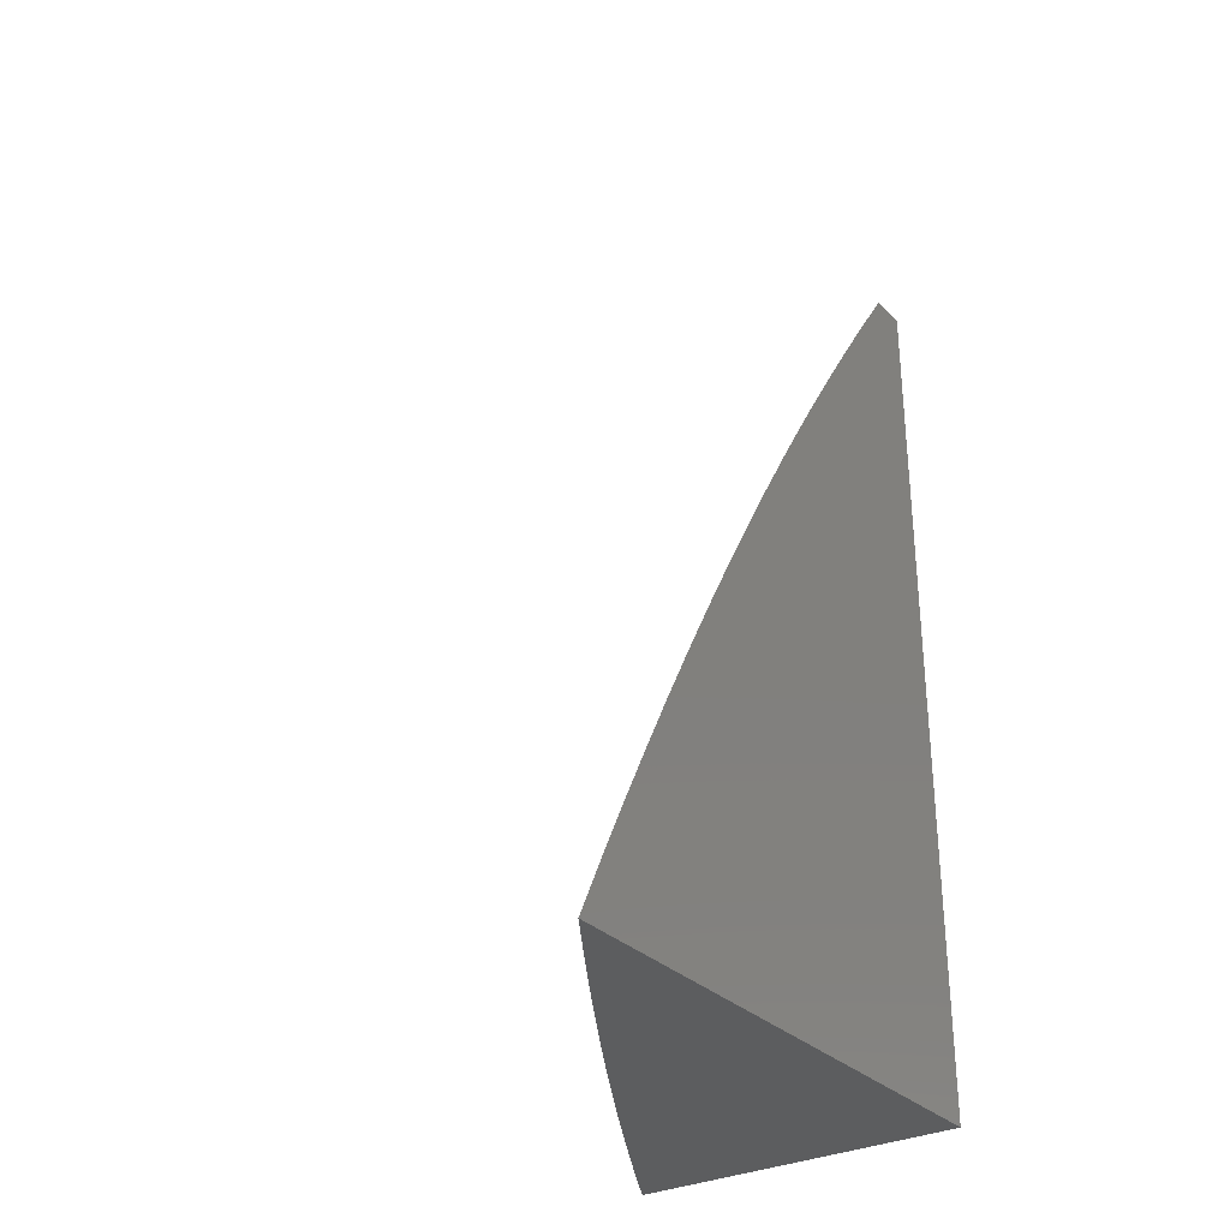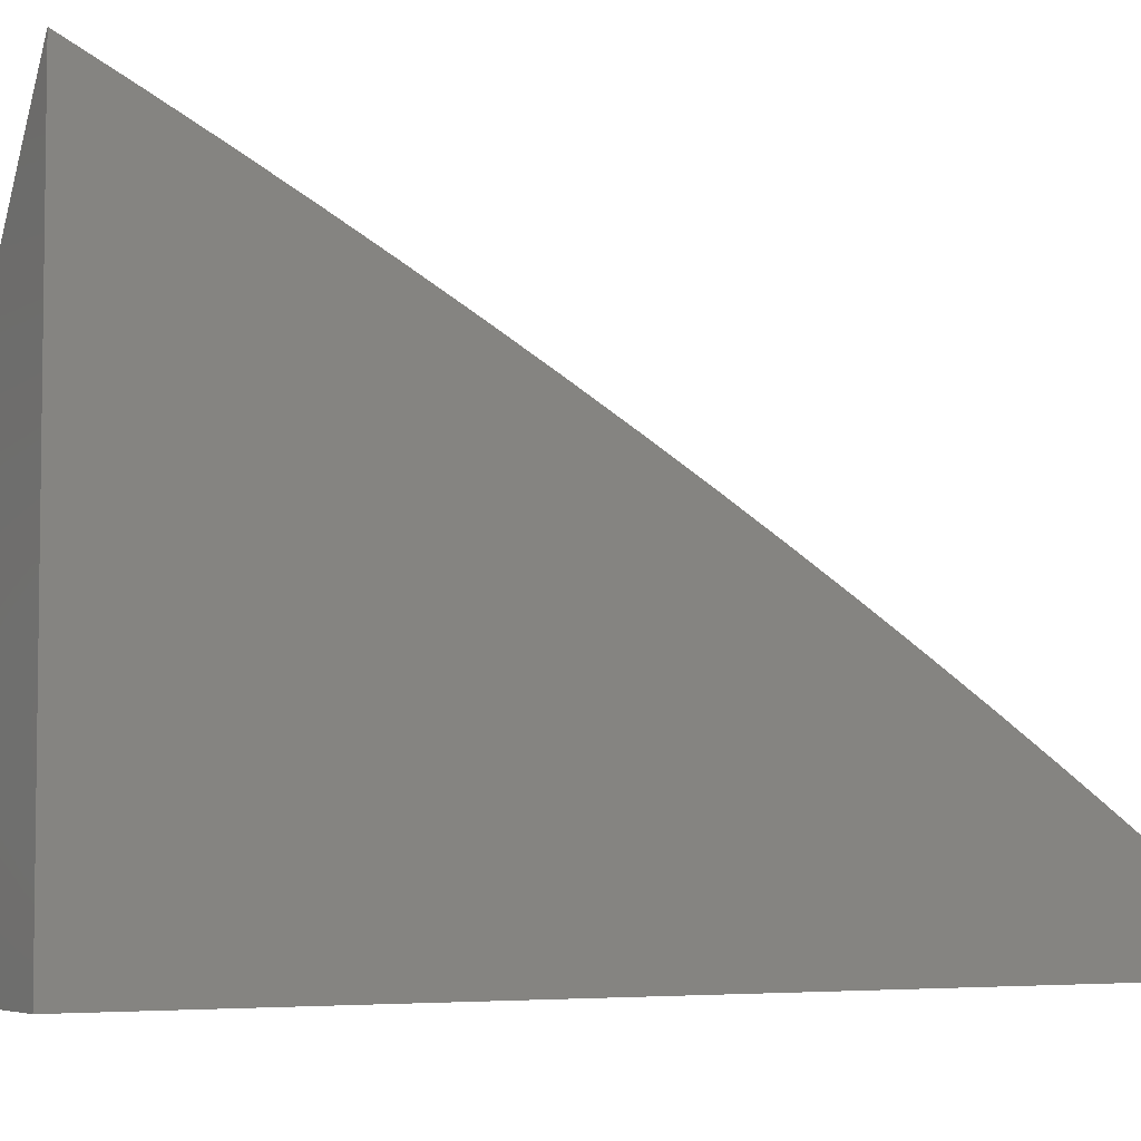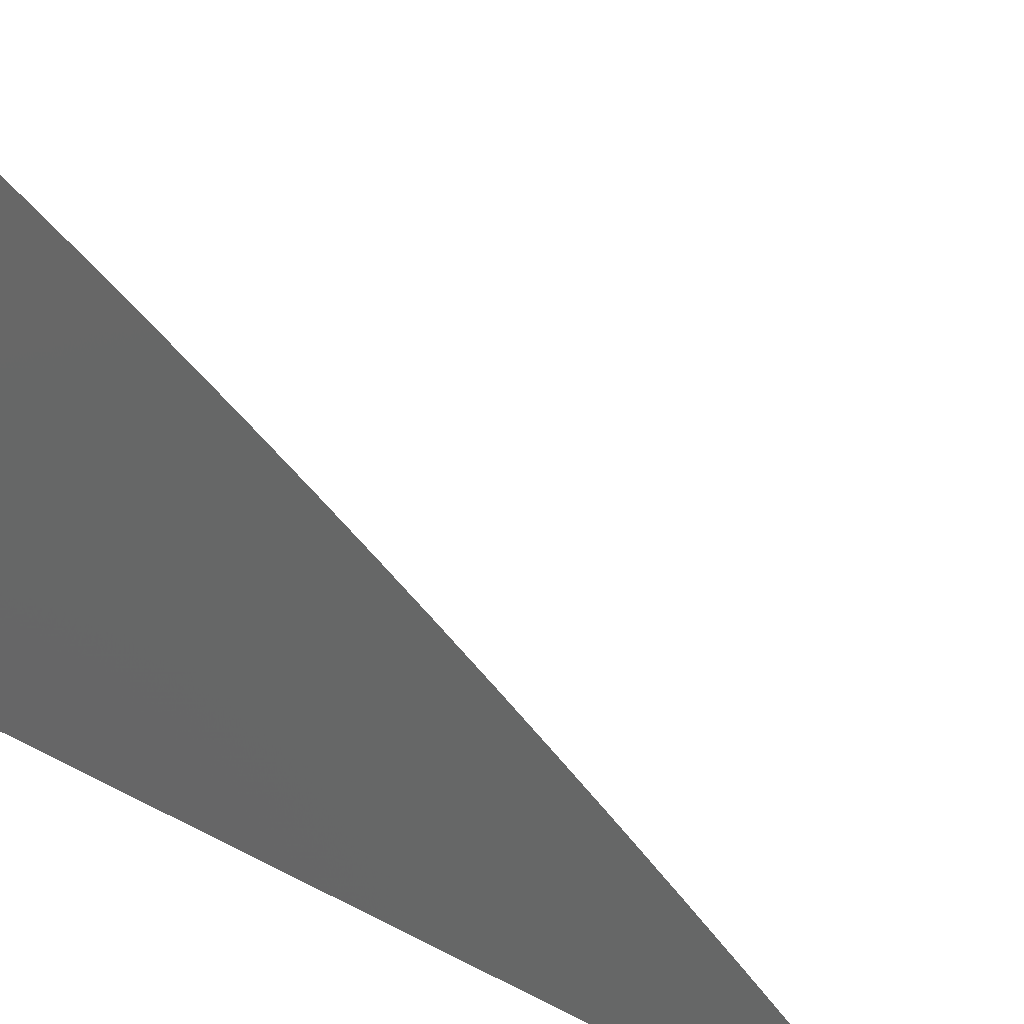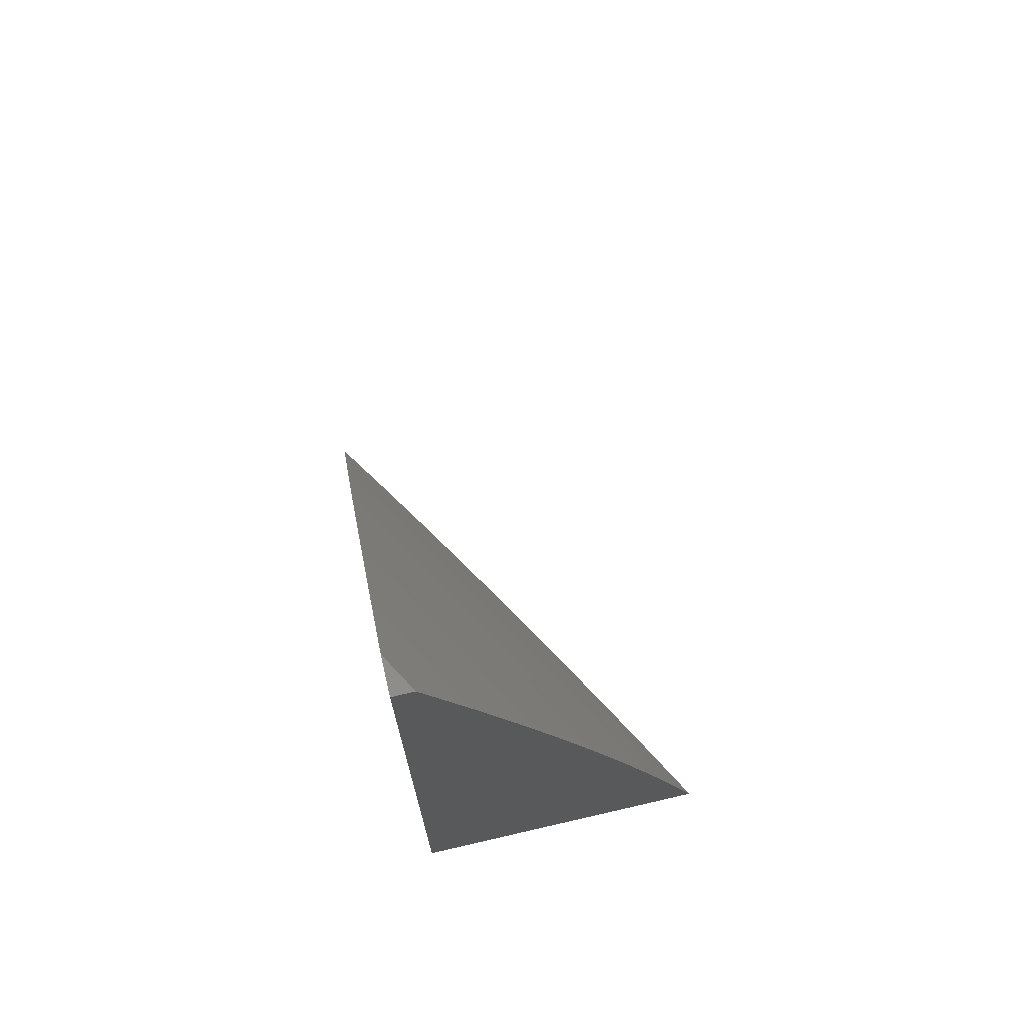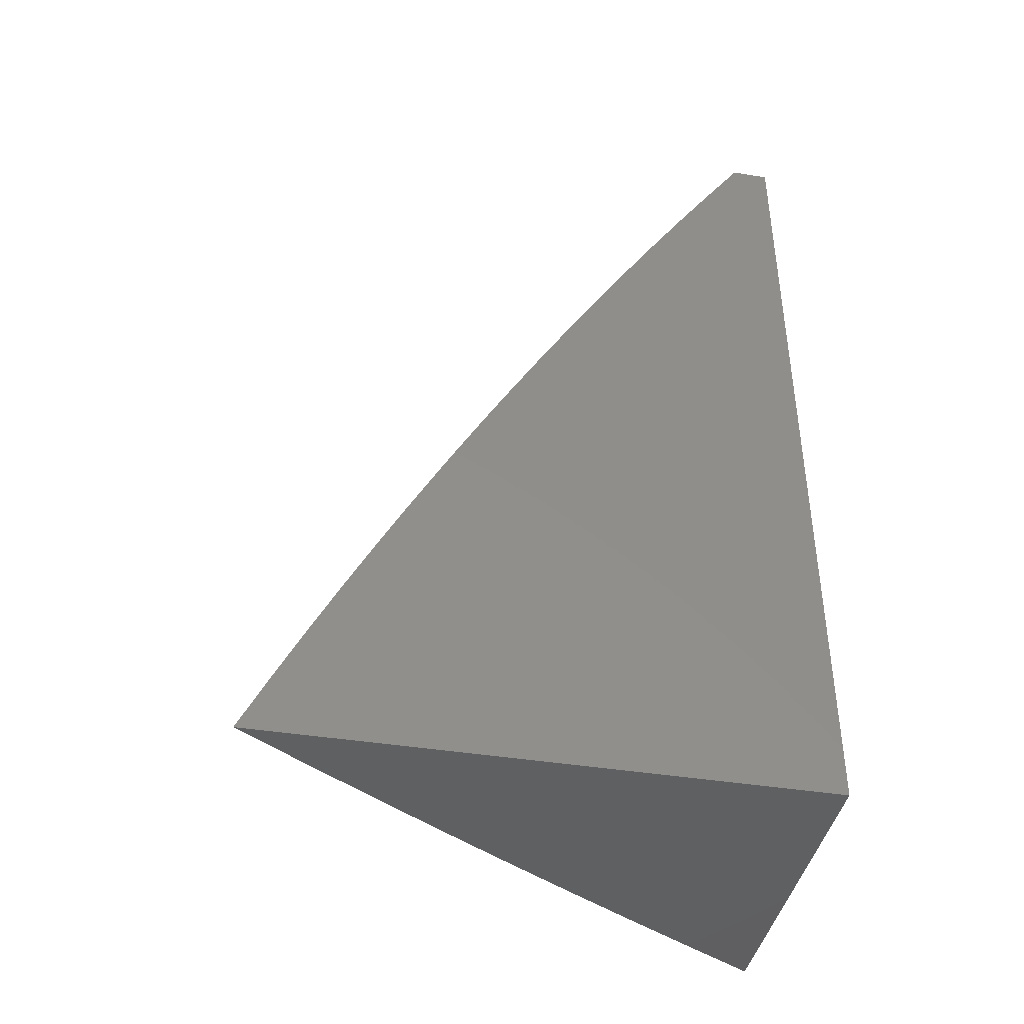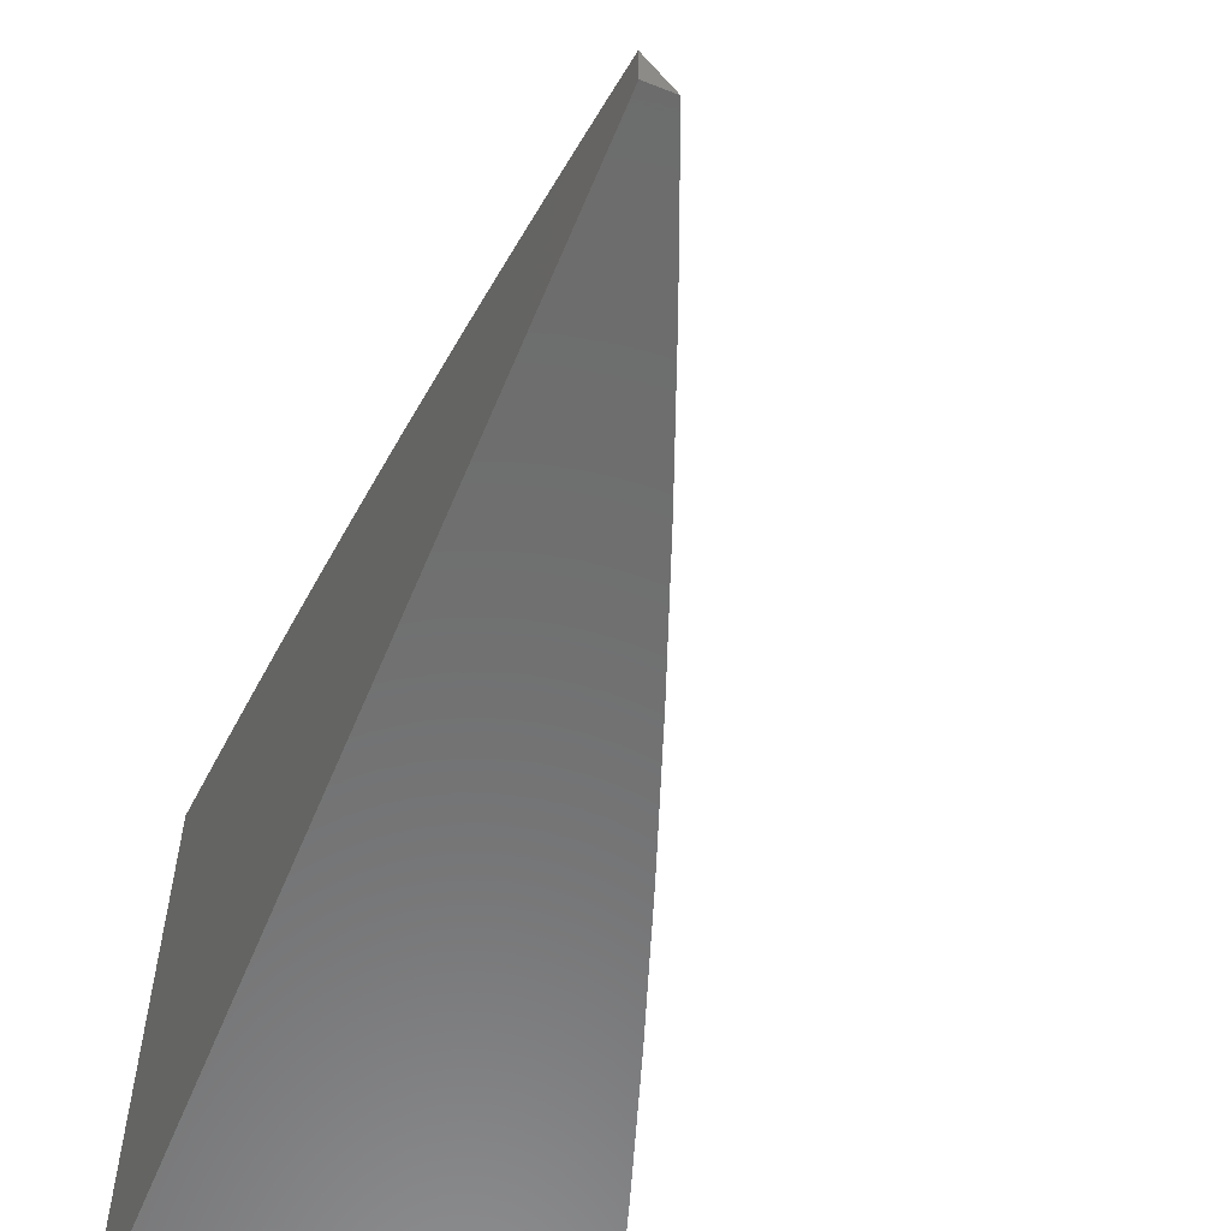
<metadata>
{"format":"stl","ext":"stl","renderer":"f3d","projection":"perspective","resolution":1024,"background":"white","views":[{"elev":-30.9,"azim":-144.3,"up":"+Z"},{"elev":-5.0,"azim":-120.0,"up":"+Y"},{"elev":27.8,"azim":-51.1,"up":"+Y"},{"elev":71.6,"azim":-13.0,"up":"+Z"},{"elev":-41.4,"azim":-101.1,"up":"+Z"},{"elev":-58.9,"azim":-22.3,"up":"+Y"}]}
</metadata>
<code>
# stl→obj: 128 verts, 252 faces
v 9.337 5.08 3
v 9.314 5.104 3.031
v 9.382 5 3
v 9.307 5.1 3.063
v 9.343 5 3.127
v 9.299 5.096 3.094
v 9.292 5.092 3.125
v 9.254 5.158 3.125
v 9.238 5.15 3.188
v 9.215 5.224 3.125
v 9.2 5.215 3.188
v 9.176 5.289 3.125
v 9.161 5.281 3.188
v 9.121 5.346 3.188
v 9.106 5.337 3.251
v 9.065 5.402 3.251
v 9.05 5.393 3.313
v 9.009 5.457 3.313
v 9 5.431 3.387
v 9 5.466 3.323
v 9 5.501 3.259
v 9.025 5.467 3.251
v 9.04 5.476 3.188
v 9.081 5.411 3.188
v 9.096 5.42 3.125
v 9.136 5.355 3.125
v 9.143 5.359 3.094
v 9.183 5.294 3.094
v 9.19 5.298 3.063
v 9.222 5.228 3.094
v 9.23 5.232 3.063
v 9.261 5.162 3.094
v 9.268 5.166 3.063
v 9.291 5.16 3
v 9.276 5.17 3.031
v 9.237 5.236 3.031
v 9.198 5.302 3.031
v 9.151 5.363 3.063
v 9.103 5.424 3.094
v 9.055 5.485 3.125
v 9.013 5.55 3.125
v 9 5.535 3.195
v 9 5.568 3.13
v 9.021 5.554 3.094
v 9 5.6 3.065
v 9.028 5.558 3.063
v 9.035 5.563 3.031
v 9.076 5.498 3.031
v 9.05 5.554 3
v 9.1 5.476 3
v 9.117 5.433 3.031
v 9.149 5.398 3
v 9.158 5.368 3.031
v 9.197 5.319 3
v 9.244 5.24 3
v 9 5.632 3
v 9 5.395 3.45
v 9.018 5.374 3.438
v 9.034 5.383 3.376
v 9.09 5.328 3.313
v 9.145 5.272 3.251
v 9.184 5.206 3.251
v 9.223 5.141 3.251
v 9.277 5.083 3.188
v 9.001 5.364 3.501
v 9 5.359 3.513
v 9.041 5.299 3.501
v 9 5.322 3.575
v 9.024 5.289 3.563
v 9.007 5.279 3.626
v 9.064 5.225 3.563
v 9.046 5.215 3.626
v 9.085 5.15 3.626
v 9.067 5.14 3.688
v 9.105 5.075 3.688
v 9.087 5.065 3.751
v 9.143 5.01 3.688
v 9.124 5 3.754
v 9.171 5 3.629
v 9 5.284 3.637
v 9 5.245 3.699
v 9.029 5.205 3.688
v 9.049 5.13 3.751
v 9.069 5.055 3.813
v 9.075 5 3.877
v 9.05 5.045 3.876
v 9.031 5.034 3.938
v 9 5.085 3.941
v 9 5.043 4
v 9.011 5.194 3.751
v 9 5.206 3.76
v 9 5.166 3.821
v 9 5.126 3.881
v 9.031 5.119 3.813
v 9.012 5.109 3.876
v 9.025 5 4
v 9.217 5 3.505
v 9.179 5.029 3.563
v 9.161 5.02 3.626
v 9.261 5 3.379
v 9.213 5.048 3.438
v 9.196 5.039 3.501
v 9.141 5.095 3.563
v 9.123 5.085 3.626
v 9.102 5.16 3.563
v 9.303 5 3.253
v 9.245 5.066 3.313
v 9.229 5.057 3.376
v 9.175 5.114 3.438
v 9.158 5.105 3.501
v 9.136 5.179 3.438
v 9.12 5.17 3.501
v 9.097 5.244 3.438
v 9.081 5.235 3.501
v 9.261 5.075 3.251
v 9.207 5.132 3.313
v 9.191 5.123 3.376
v 9.169 5.197 3.313
v 9.153 5.188 3.376
v 9.13 5.263 3.313
v 9.114 5.254 3.376
v 9.074 5.319 3.376
v 9.058 5.309 3.438
v 9.11 5.429 3.063
v 9.062 5.489 3.094
v 9.069 5.494 3.063
v 9 5 4
v 9 5 3
f 1 2 3
f 3 2 4
f 3 4 5
f 5 4 6
f 5 6 7
f 7 6 8
f 7 8 9
f 9 8 10
f 9 10 11
f 11 10 12
f 11 12 13
f 13 12 14
f 13 14 15
f 15 14 16
f 15 16 17
f 17 16 18
f 17 18 19
f 19 18 20
f 20 18 21
f 21 18 22
f 21 22 23
f 23 22 24
f 23 24 25
f 25 24 26
f 25 26 27
f 27 26 28
f 27 28 29
f 29 28 30
f 29 30 31
f 31 30 32
f 31 32 33
f 33 32 4
f 33 4 2
f 1 34 2
f 2 34 35
f 2 35 33
f 33 35 36
f 33 36 31
f 31 36 37
f 31 37 29
f 29 37 38
f 29 38 27
f 27 38 39
f 27 39 25
f 25 39 40
f 25 40 23
f 23 40 41
f 23 41 42
f 42 41 43
f 43 41 44
f 43 44 45
f 45 44 46
f 45 46 47
f 47 46 48
f 47 48 49
f 49 48 50
f 50 48 51
f 50 51 52
f 52 51 53
f 52 53 54
f 54 53 37
f 54 37 55
f 55 37 36
f 55 36 35
f 34 55 35
f 49 56 47
f 47 56 45
f 42 21 23
f 57 58 19
f 19 58 59
f 19 59 17
f 17 59 60
f 17 60 15
f 15 60 61
f 15 61 13
f 13 61 62
f 13 62 11
f 11 62 63
f 11 63 9
f 9 63 64
f 9 64 7
f 7 64 5
f 58 57 65
f 65 57 66
f 65 66 67
f 67 66 68
f 67 68 69
f 69 68 70
f 69 70 71
f 71 70 72
f 71 72 73
f 73 72 74
f 73 74 75
f 75 74 76
f 75 76 77
f 77 76 78
f 77 78 79
f 68 80 70
f 70 80 81
f 70 81 72
f 72 81 82
f 72 82 74
f 74 82 83
f 74 83 76
f 76 83 84
f 76 84 78
f 78 84 85
f 85 84 86
f 85 86 87
f 87 86 88
f 87 88 89
f 82 81 90
f 90 81 91
f 90 91 92
f 93 94 92
f 92 94 83
f 92 83 90
f 90 83 82
f 94 93 95
f 95 93 88
f 95 88 86
f 89 96 87
f 87 96 85
f 97 98 79
f 79 98 99
f 79 99 77
f 77 99 75
f 100 101 97
f 97 101 102
f 97 102 98
f 98 102 103
f 98 103 104
f 104 103 105
f 104 105 73
f 73 105 71
f 106 107 100
f 100 107 108
f 100 108 101
f 101 108 109
f 101 109 110
f 110 109 111
f 110 111 112
f 112 111 113
f 112 113 114
f 114 113 67
f 114 67 69
f 5 64 106
f 106 64 115
f 106 115 107
f 107 115 116
f 107 116 117
f 117 116 118
f 117 118 119
f 119 118 120
f 119 120 121
f 121 120 122
f 121 122 123
f 123 122 58
f 123 58 65
f 8 6 32
f 32 6 4
f 116 115 63
f 63 115 64
f 109 108 117
f 117 108 107
f 103 102 110
f 110 102 101
f 75 99 104
f 104 99 98
f 10 8 30
f 30 8 32
f 118 116 62
f 62 116 63
f 111 109 119
f 119 109 117
f 105 103 112
f 112 103 110
f 73 75 104
f 83 94 84
f 84 94 86
f 10 30 28
f 10 28 12
f 12 28 26
f 12 26 14
f 14 26 24
f 14 24 16
f 16 24 22
f 16 22 18
f 118 62 61
f 118 61 120
f 120 61 60
f 120 60 122
f 122 60 59
f 122 59 58
f 111 119 121
f 111 121 113
f 113 121 123
f 113 123 67
f 67 123 65
f 105 112 114
f 69 71 114
f 114 71 105
f 86 94 95
f 37 53 38
f 38 53 124
f 38 124 39
f 39 124 125
f 39 125 40
f 40 125 41
f 53 51 124
f 124 51 126
f 124 126 125
f 125 126 44
f 125 44 41
f 51 48 126
f 126 48 46
f 126 46 44
f 89 88 127
f 127 88 93
f 127 93 128
f 128 93 92
f 128 92 91
f 91 81 128
f 128 81 80
f 128 80 68
f 68 66 128
f 128 66 57
f 128 57 19
f 19 20 128
f 128 20 21
f 128 21 42
f 42 43 128
f 128 43 45
f 128 45 56
f 56 49 128
f 128 49 50
f 128 50 52
f 52 54 128
f 128 54 55
f 128 55 34
f 34 1 128
f 128 1 3
f 96 89 127
f 3 5 128
f 128 5 106
f 128 106 100
f 100 97 128
f 128 97 79
f 128 79 78
f 78 85 128
f 128 85 127
f 127 85 96

</code>
